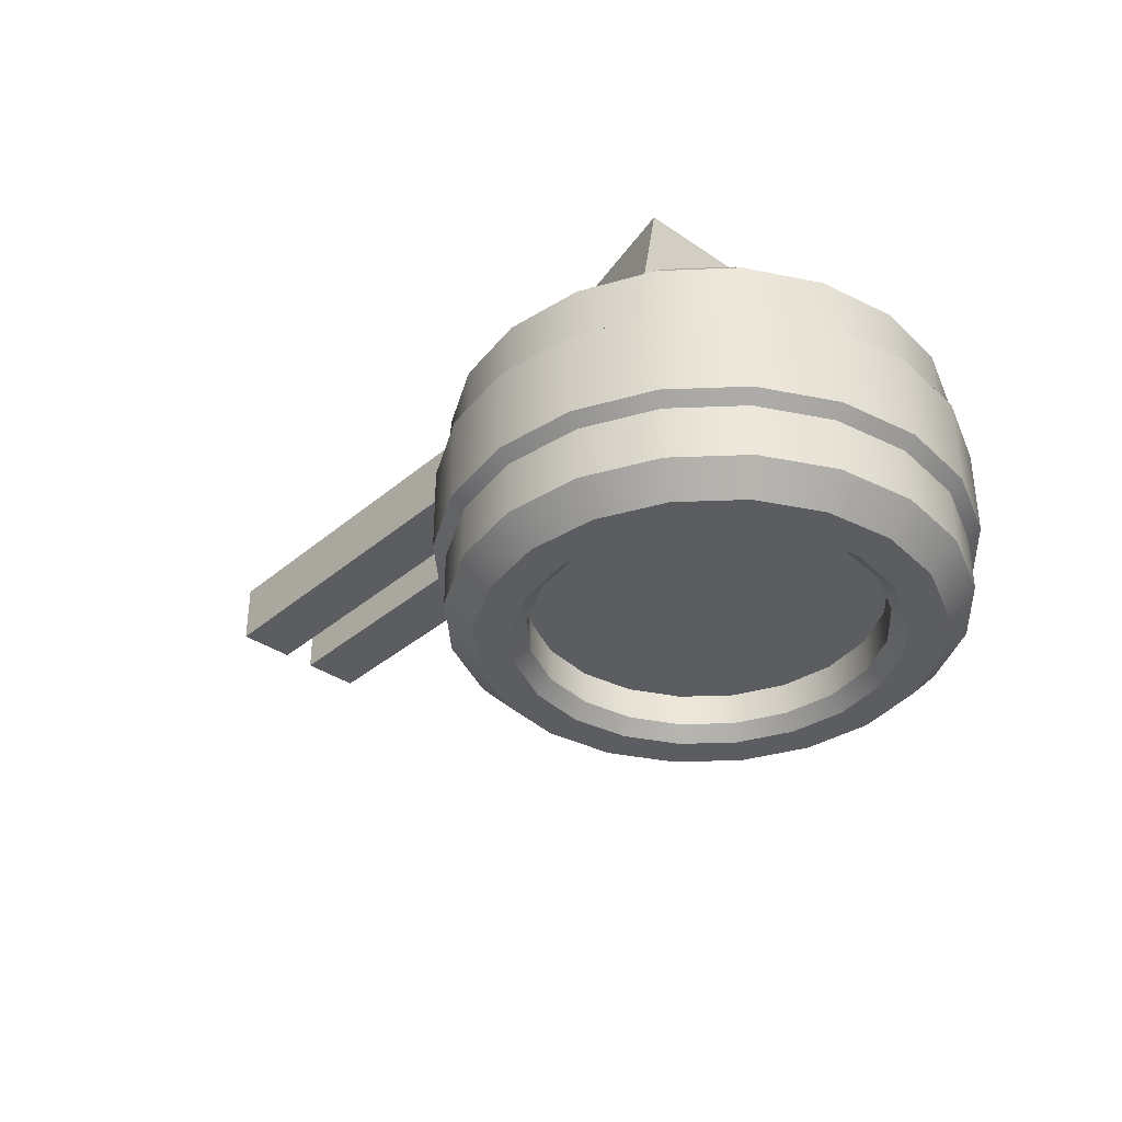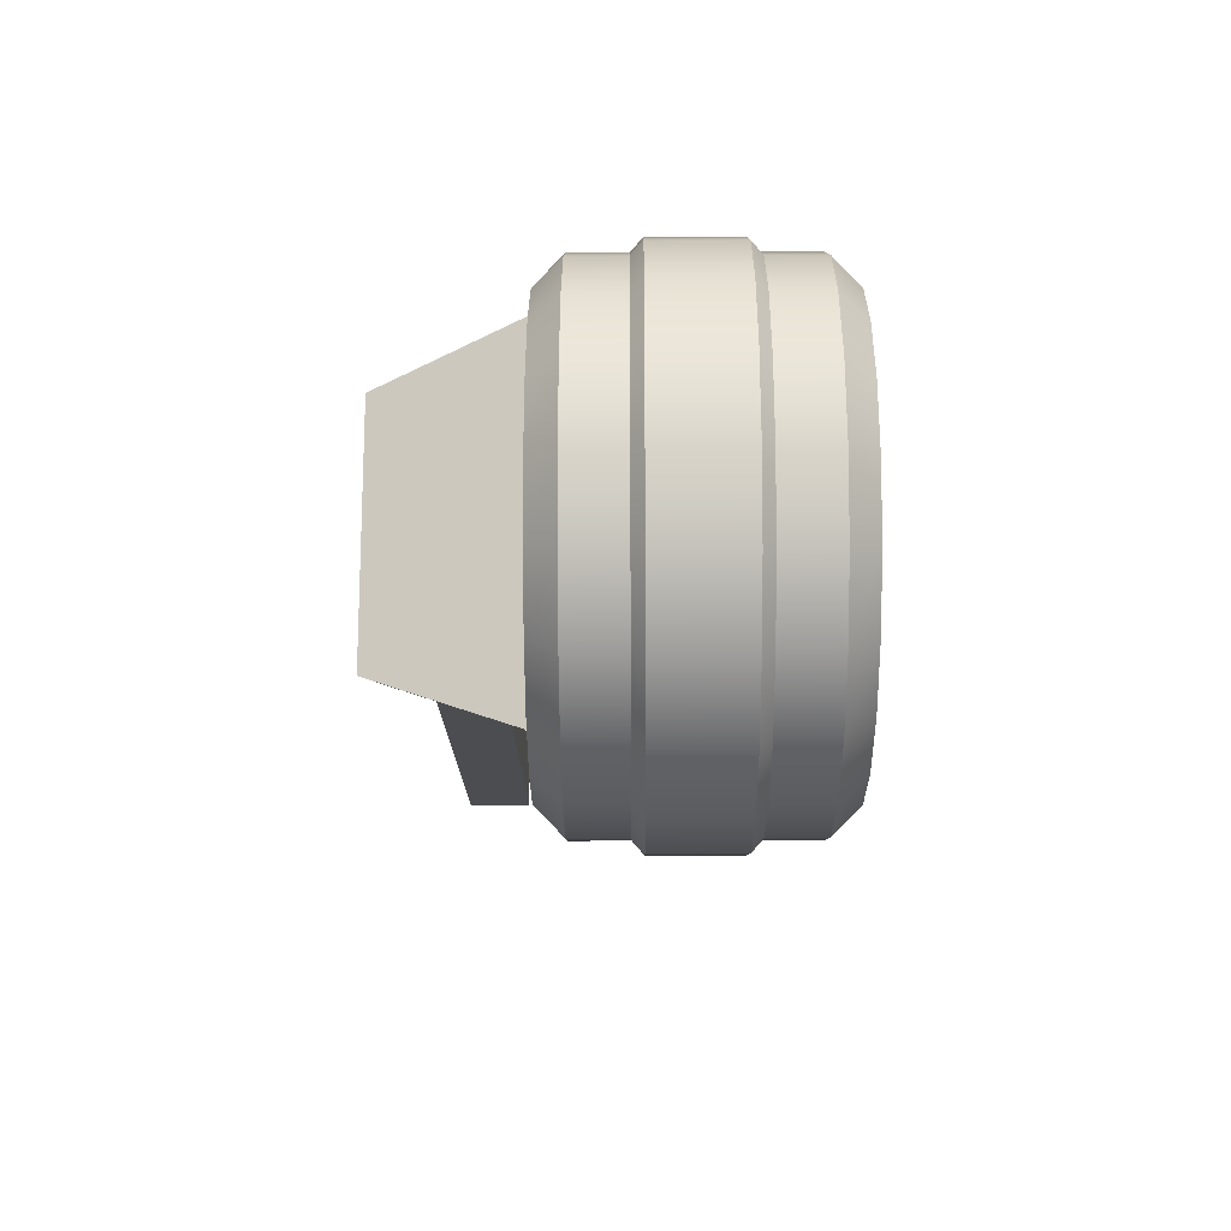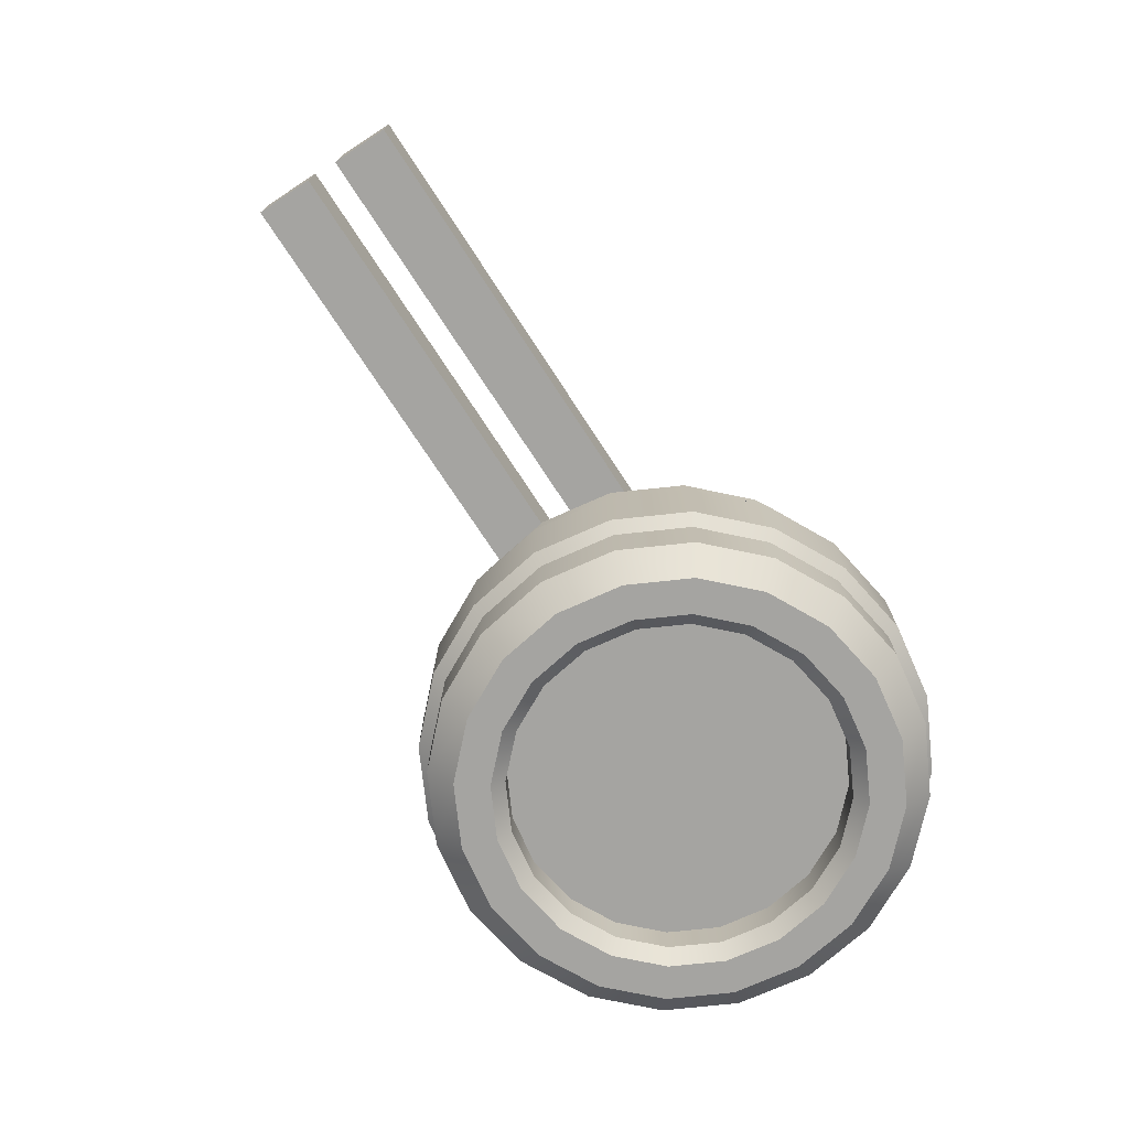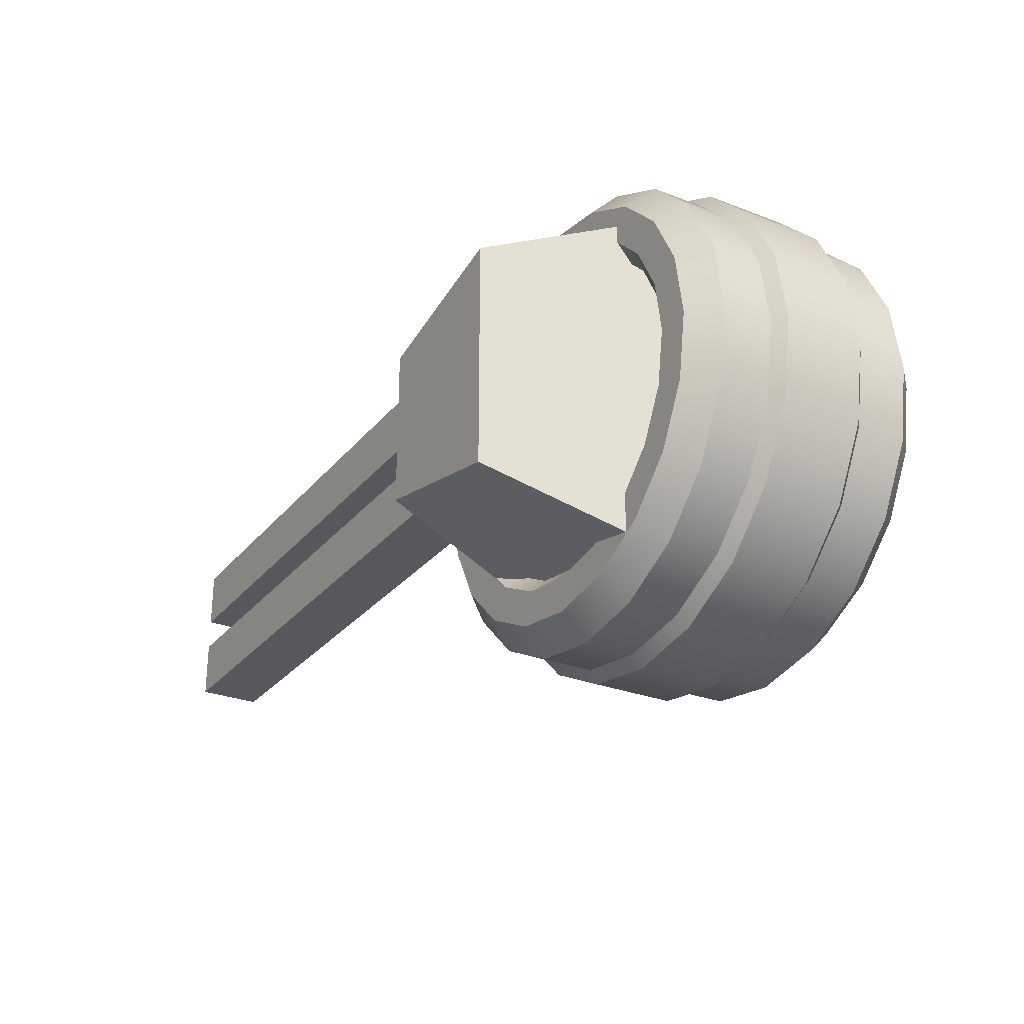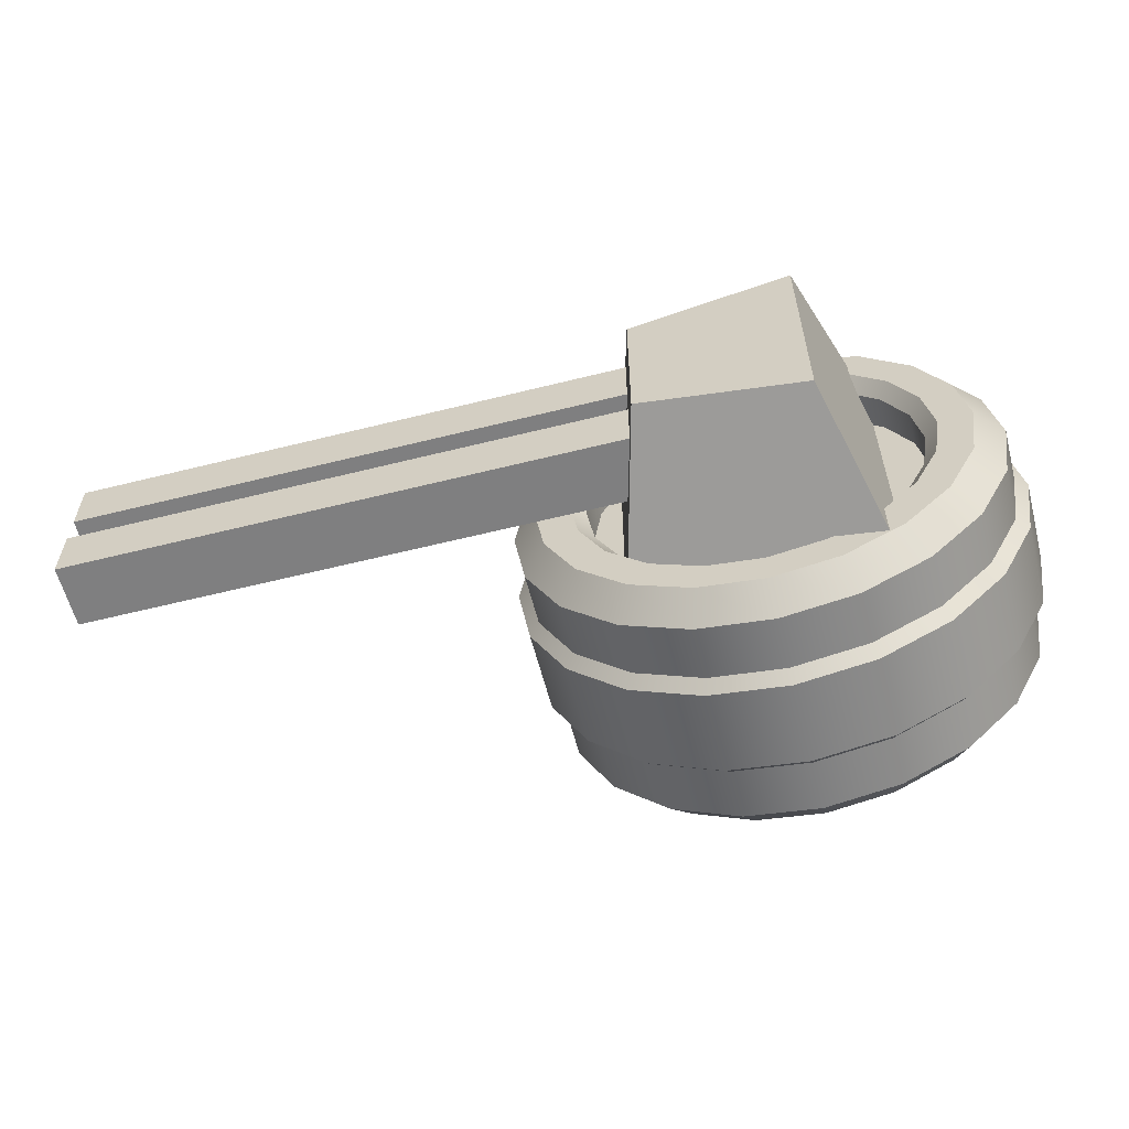
<metadata>
{"format":"obj","ext":"obj","renderer":"f3d","projection":"perspective","resolution":1024,"background":"white","views":[{"elev":-35.7,"azim":-132.0,"up":"+Y"},{"elev":-16.1,"azim":-89.5,"up":"+Z"},{"elev":-73.4,"azim":123.1,"up":"+Y"},{"elev":-27.9,"azim":-120.6,"up":"+Z"},{"elev":-59.7,"azim":-165.6,"up":"+Z"}]}
</metadata>
<code>
g default
v 27.86 31.63 28.61
v 265.9 31.63 28.61
v 27.86 57.18 28.61
v 265.9 57.18 28.61
v 27.86 57.18 4.635
v 265.9 57.18 4.635
v 27.86 31.63 4.635
v 265.9 31.63 4.635
v -50.93 -2.907 72.85
v 56.23 -2.907 49.23
v -30.46 72.94 43.4
v 35.76 72.94 28.8
v -30.46 72.94 -51.87
v 35.76 72.94 -37.27
v -50.93 -2.907 -81.32
v 56.23 -2.907 -57.7
v 93.19 -77.44 -30.28
v 82.93 -88.1 -26.95
v 79.28 -77.44 -57.6
v 70.54 -88.1 -51.25
v 57.6 -77.44 -79.28
v 51.25 -88.1 -70.54
v 30.28 -77.44 -93.19
v 26.95 -88.1 -82.93
v 0 -77.44 -97.99
v 0 -88.1 -87.2
v -30.28 -77.44 -93.19
v -26.95 -88.1 -82.93
v -57.6 -77.44 -79.28
v -51.25 -88.1 -70.54
v -79.28 -77.44 -57.6
v -70.54 -88.1 -51.25
v -93.19 -77.44 -30.28
v -82.93 -88.1 -26.95
v -97.99 -77.44 0.000488
v -87.2 -88.1 0.000488
v -93.19 -77.44 30.28
v -82.93 -88.1 26.95
v -79.28 -77.44 57.6
v -70.54 -88.1 51.25
v -57.6 -77.44 79.28
v -51.25 -88.1 70.54
v -30.28 -77.44 93.19
v -26.95 -88.1 82.93
v 0 -77.44 97.99
v 0 -88.1 87.2
v 30.28 -77.44 93.19
v 26.95 -88.1 82.93
v 57.6 -77.44 79.28
v 51.25 -88.1 70.54
v 79.28 -77.44 57.6
v 70.54 -88.1 51.25
v 93.19 -77.44 30.28
v 82.93 -88.1 26.95
v 97.99 -77.44 0.000488
v 87.2 -88.1 0.000488
v 93.19 7.852 -30.28
v 82.93 18.51 -26.95
v 79.28 7.852 -57.6
v 70.54 18.51 -51.25
v 57.6 7.852 -79.28
v 51.25 18.51 -70.54
v 30.28 7.852 -93.19
v 26.95 18.51 -82.93
v 0 7.852 -97.99
v 0 18.51 -87.2
v -30.28 7.852 -93.19
v -26.95 18.51 -82.93
v -57.6 7.852 -79.28
v -51.25 18.51 -70.54
v -79.28 7.852 -57.6
v -70.54 18.51 -51.25
v -93.19 7.852 -30.28
v -82.93 18.51 -26.95
v -97.99 7.852 0.000488
v -87.2 18.51 0.000244
v -93.19 7.852 30.28
v -82.93 18.51 26.95
v -79.28 7.852 57.6
v -70.54 18.51 51.25
v -57.6 7.852 79.28
v -51.25 18.51 70.54
v -30.28 7.852 93.19
v -26.95 18.51 82.93
v 0 7.852 97.99
v 0 18.51 87.2
v 30.28 7.852 93.19
v 26.95 18.51 82.93
v 57.6 7.852 79.28
v 51.25 18.51 70.54
v 79.28 7.852 57.6
v 70.54 18.51 51.25
v 93.19 7.852 30.28
v 82.93 18.51 26.95
v 97.99 7.852 0.000488
v 87.2 18.51 0.000244
v 64.06 -69.59 -20.81
v 54.49 -69.59 -39.59
v 0 -69.59 0.000488
v 39.59 -69.59 -54.49
v 20.81 -69.59 -64.06
v 0 -69.59 -67.35
v -20.81 -69.59 -64.06
v -39.59 -69.59 -54.49
v -54.49 -69.59 -39.59
v -64.06 -69.59 -20.81
v -67.35 -69.59 0.000488
v -64.06 -69.59 20.81
v -54.49 -69.59 39.59
v -39.59 -69.59 54.49
v -20.81 -69.59 64.06
v 0 -69.59 67.35
v 20.81 -69.59 64.06
v 39.59 -69.59 54.49
v 54.49 -69.59 39.59
v 64.06 -69.59 20.81
v 67.35 -69.59 0.000244
v 54.49 3.8e-05 -39.59
v 64.06 1.5e-05 -20.81
v 0 -8e-06 0.000244
v 39.59 1.5e-05 -54.49
v 20.81 1.5e-05 -64.06
v 0 3.8e-05 -67.35
v -20.81 1.5e-05 -64.06
v -39.59 1.5e-05 -54.49
v -54.49 3.8e-05 -39.59
v -64.06 1.5e-05 -20.81
v -67.35 -8e-06 0.000244
v -64.06 1.5e-05 20.81
v -54.49 1.5e-05 39.59
v -39.59 1.5e-05 54.49
v -20.81 3.8e-05 64.06
v 0 3.8e-05 67.35
v 20.81 3.8e-05 64.06
v 39.59 1.5e-05 54.49
v 54.49 3.8e-05 39.59
v 64.06 1.5e-05 20.81
v 67.35 -8e-06 0.000244
v 69.41 -88.1 -22.55
v 64.06 -82.55 -20.81
v 59.04 -88.1 -42.89
v 54.49 -82.55 -39.59
v 42.89 -88.1 -59.04
v 39.59 -82.55 -54.49
v 22.55 -88.1 -69.41
v 20.81 -82.55 -64.06
v 0 -88.1 -72.98
v 0 -82.55 -67.35
v -22.55 -88.1 -69.41
v -20.81 -82.55 -64.06
v -42.89 -88.1 -59.04
v -39.59 -82.55 -54.49
v -59.04 -88.1 -42.89
v -54.49 -82.55 -39.59
v -69.4 -88.1 -22.55
v -64.06 -82.55 -20.81
v -72.98 -88.1 0.000488
v -67.35 -82.55 0.000488
v -69.4 -88.1 22.55
v -64.06 -82.55 20.81
v -59.04 -88.1 42.89
v -54.49 -82.55 39.59
v -42.89 -88.1 59.04
v -39.59 -82.55 54.49
v -22.55 -88.1 69.41
v -20.81 -82.55 64.06
v 0 -88.1 72.98
v 0 -82.55 67.35
v 22.55 -88.1 69.41
v 20.81 -82.55 64.06
v 42.89 -88.1 59.04
v 39.59 -82.55 54.49
v 59.04 -88.1 42.89
v 54.49 -82.55 39.59
v 69.41 -88.1 22.55
v 64.06 -82.55 20.81
v 72.98 -88.1 0.000244
v 67.35 -82.55 0.000488
v 59.04 18.51 -42.89
v 54.49 12.96 -39.59
v 69.41 18.51 -22.55
v 64.06 12.96 -20.81
v 42.89 18.51 -59.04
v 39.59 12.96 -54.49
v 22.55 18.51 -69.41
v 20.81 12.96 -64.06
v 0 18.51 -72.98
v 0 12.96 -67.35
v -22.55 18.51 -69.41
v -20.81 12.96 -64.06
v -42.89 18.51 -59.04
v -39.59 12.96 -54.49
v -59.04 18.51 -42.89
v -54.49 12.96 -39.59
v -69.4 18.51 -22.55
v -64.06 12.96 -20.81
v -72.98 18.51 0.000244
v -67.35 12.96 0.000488
v -69.4 18.51 22.55
v -64.06 12.96 20.81
v -59.04 18.51 42.89
v -54.49 12.96 39.59
v -42.89 18.51 59.04
v -39.59 12.96 54.49
v -22.55 18.51 69.41
v -20.81 12.96 64.06
v 0 18.51 72.98
v 0 12.96 67.35
v 22.55 18.51 69.41
v 20.81 12.96 64.06
v 42.89 18.51 59.04
v 39.59 12.96 54.49
v 59.04 18.51 42.89
v 54.49 12.96 39.59
v 69.41 18.51 22.55
v 64.06 12.96 20.81
v 72.98 18.51 0.000244
v 67.35 12.96 0.000244
v -57.6 -13.47 79.28
v -57.6 -56.12 79.28
v -79.28 -56.12 57.6
v -79.28 -13.47 57.6
v -93.19 -56.12 30.28
v -93.19 -13.47 30.28
v -97.99 -56.12 0.000488
v -97.99 -13.47 0.000244
v -93.19 -56.12 -30.28
v -93.19 -13.47 -30.28
v -79.28 -56.12 -57.6
v -79.28 -13.47 -57.6
v -57.6 -56.12 -79.28
v -57.6 -13.47 -79.28
v -30.28 -56.12 -93.19
v -30.28 -13.47 -93.19
v 0 -56.12 -97.99
v 0 -13.47 -97.99
v 30.28 -56.12 -93.19
v 30.28 -13.47 -93.19
v 57.6 -56.12 -79.28
v 57.6 -13.47 -79.28
v 79.28 -56.12 -57.6
v 79.28 -13.47 -57.6
v 93.19 -56.12 -30.28
v 93.19 -13.47 -30.28
v 97.99 -56.12 0.000488
v 97.99 -13.47 0.000244
v 93.19 -56.12 30.28
v 93.19 -13.47 30.28
v 79.28 -56.12 57.6
v 79.28 -13.47 57.6
v 57.6 -56.12 79.28
v 57.6 -13.47 79.28
v 30.28 -56.12 93.19
v 30.28 -13.47 93.19
v 0 -56.12 97.99
v 0 -13.47 97.99
v -30.28 -56.12 93.19
v -30.28 -13.47 93.19
v -60.51 -17.77 83.29
v -60.51 -51.82 83.29
v -31.81 -51.82 97.91
v -31.81 -17.77 97.91
v -83.29 -17.77 60.51
v -83.29 -51.82 60.51
v -97.91 -17.77 31.81
v -97.91 -51.82 31.81
v -103 -17.77 0.000488
v -103 -51.82 0.000244
v -97.91 -17.77 -31.81
v -97.91 -51.82 -31.81
v -83.29 -17.77 -60.51
v -83.29 -51.82 -60.51
v -60.51 -17.77 -83.29
v -60.51 -51.82 -83.29
v -31.81 -17.77 -97.91
v -31.81 -51.82 -97.91
v 0 -17.77 -103
v 0 -51.82 -103
v 31.81 -17.77 -97.91
v 31.81 -51.82 -97.91
v 60.51 -17.77 -83.29
v 60.51 -51.82 -83.29
v 83.29 -17.77 -60.51
v 83.29 -51.82 -60.51
v 97.91 -17.77 -31.81
v 97.91 -51.82 -31.81
v 103 -17.77 0.000488
v 103 -51.82 0.000488
v 97.91 -17.77 31.81
v 97.91 -51.82 31.81
v 83.29 -17.77 60.51
v 83.29 -51.82 60.51
v 60.51 -17.77 83.29
v 60.51 -51.82 83.29
v 31.81 -17.77 97.91
v 31.81 -51.82 97.91
v 0 -17.77 103
v 0 -51.82 103
v 27.86 31.63 -8.723
v 265.9 31.63 -8.723
v 27.86 57.18 -8.723
v 265.9 57.18 -8.723
v 27.86 57.18 -32.7
v 265.9 57.18 -32.7
v 27.86 31.63 -32.7
v 265.9 31.63 -32.7
g TurretGun
f 1 2 4 3
f 3 4 6 5
f 5 6 8 7
f 7 8 2 1
f 2 8 6 4
f 7 1 3 5
f 9 10 12 11
f 11 12 14 13
f 13 14 16 15
f 15 16 10 9
f 10 16 14 12
f 15 9 11 13
f 17 18 20 19
f 18 17 55 56
f 19 20 22 21
f 21 22 24 23
f 23 24 26 25
f 25 26 28 27
f 27 28 30 29
f 29 30 32 31
f 31 32 34 33
f 33 34 36 35
f 35 36 38 37
f 37 38 40 39
f 39 40 42 41
f 41 42 44 43
f 43 44 46 45
f 45 46 48 47
f 47 48 50 49
f 49 50 52 51
f 51 52 54 53
f 53 54 56 55
f 57 58 96 95
f 58 57 59 60
f 60 59 61 62
f 62 61 63 64
f 64 63 65 66
f 66 65 67 68
f 68 67 69 70
f 70 69 71 72
f 72 71 73 74
f 74 73 75 76
f 76 75 77 78
f 78 77 79 80
f 80 79 81 82
f 82 81 83 84
f 84 83 85 86
f 86 85 87 88
f 88 87 89 90
f 90 89 91 92
f 92 91 93 94
f 94 93 95 96
f 98 97 99
f 100 98 99
f 101 100 99
f 102 101 99
f 103 102 99
f 104 103 99
f 105 104 99
f 106 105 99
f 107 106 99
f 108 107 99
f 109 108 99
f 110 109 99
f 111 110 99
f 112 111 99
f 113 112 99
f 114 113 99
f 115 114 99
f 116 115 99
f 117 116 99
f 97 117 99
f 119 118 120
f 118 121 120
f 121 122 120
f 122 123 120
f 123 124 120
f 124 125 120
f 125 126 120
f 126 127 120
f 127 128 120
f 128 129 120
f 129 130 120
f 130 131 120
f 131 132 120
f 132 133 120
f 133 134 120
f 134 135 120
f 135 136 120
f 136 137 120
f 137 138 120
f 138 119 120
f 139 140 142 141
f 140 139 177 178
f 141 142 144 143
f 143 144 146 145
f 145 146 148 147
f 147 148 150 149
f 149 150 152 151
f 151 152 154 153
f 153 154 156 155
f 155 156 158 157
f 157 158 160 159
f 159 160 162 161
f 161 162 164 163
f 163 164 166 165
f 165 166 168 167
f 167 168 170 169
f 169 170 172 171
f 171 172 174 173
f 173 174 176 175
f 175 176 178 177
f 179 180 182 181
f 180 179 183 184
f 181 182 218 217
f 184 183 185 186
f 186 185 187 188
f 188 187 189 190
f 190 189 191 192
f 192 191 193 194
f 194 193 195 196
f 196 195 197 198
f 198 197 199 200
f 200 199 201 202
f 202 201 203 204
f 204 203 205 206
f 206 205 207 208
f 208 207 209 210
f 210 209 211 212
f 212 211 213 214
f 214 213 215 216
f 216 215 217 218
f 20 18 139 141
f 22 20 141 143
f 24 22 143 145
f 26 24 145 147
f 28 26 147 149
f 30 28 149 151
f 32 30 151 153
f 34 32 153 155
f 36 34 155 157
f 38 36 157 159
f 40 38 159 161
f 42 40 161 163
f 44 42 163 165
f 46 44 165 167
f 48 46 167 169
f 50 48 169 171
f 52 50 171 173
f 54 52 173 175
f 56 54 175 177
f 18 56 177 139
f 58 60 179 181
f 60 62 183 179
f 62 64 185 183
f 64 66 187 185
f 66 68 189 187
f 68 70 191 189
f 70 72 193 191
f 72 74 195 193
f 74 76 197 195
f 76 78 199 197
f 78 80 201 199
f 80 82 203 201
f 82 84 205 203
f 84 86 207 205
f 86 88 209 207
f 88 90 211 209
f 90 92 213 211
f 92 94 215 213
f 94 96 217 215
f 96 58 181 217
f 142 140 97 98
f 144 142 98 100
f 146 144 100 101
f 148 146 101 102
f 150 148 102 103
f 152 150 103 104
f 154 152 104 105
f 156 154 105 106
f 158 156 106 107
f 160 158 107 108
f 162 160 108 109
f 164 162 109 110
f 166 164 110 111
f 168 166 111 112
f 170 168 112 113
f 172 170 113 114
f 174 172 114 115
f 176 174 115 116
f 178 176 116 117
f 140 178 117 97
f 182 180 118 119
f 180 184 121 118
f 184 186 122 121
f 186 188 123 122
f 188 190 124 123
f 190 192 125 124
f 192 194 126 125
f 194 196 127 126
f 196 198 128 127
f 198 200 129 128
f 200 202 130 129
f 202 204 131 130
f 204 206 132 131
f 206 208 133 132
f 208 210 134 133
f 210 212 135 134
f 212 214 136 135
f 214 216 137 136
f 216 218 138 137
f 218 182 119 138
f 259 260 261 262
f 260 259 263 264
f 264 263 265 266
f 266 265 267 268
f 268 267 269 270
f 270 269 271 272
f 272 271 273 274
f 274 273 275 276
f 276 275 277 278
f 278 277 279 280
f 280 279 281 282
f 282 281 283 284
f 284 283 285 286
f 286 285 287 288
f 288 287 289 290
f 290 289 291 292
f 292 291 293 294
f 294 293 295 296
f 296 295 297 298
f 298 297 262 261
f 17 19 241 243
f 19 21 239 241
f 21 23 237 239
f 23 25 235 237
f 25 27 233 235
f 27 29 231 233
f 29 31 229 231
f 31 33 227 229
f 33 35 225 227
f 35 37 223 225
f 37 39 221 223
f 39 41 220 221
f 41 43 257 220
f 43 45 255 257
f 45 47 253 255
f 47 49 251 253
f 49 51 249 251
f 51 53 247 249
f 53 55 245 247
f 55 17 243 245
f 222 219 81 79
f 224 222 79 77
f 226 224 77 75
f 228 226 75 73
f 230 228 73 71
f 232 230 71 69
f 234 232 69 67
f 236 234 67 65
f 238 236 65 63
f 240 238 63 61
f 242 240 61 59
f 244 242 59 57
f 246 244 57 95
f 248 246 95 93
f 250 248 93 91
f 252 250 91 89
f 254 252 89 87
f 256 254 87 85
f 258 256 85 83
f 219 258 83 81
f 220 257 261 260
f 258 219 259 262
f 219 222 263 259
f 221 220 260 264
f 222 224 265 263
f 223 221 264 266
f 224 226 267 265
f 225 223 266 268
f 226 228 269 267
f 227 225 268 270
f 228 230 271 269
f 229 227 270 272
f 230 232 273 271
f 231 229 272 274
f 232 234 275 273
f 233 231 274 276
f 234 236 277 275
f 235 233 276 278
f 236 238 279 277
f 237 235 278 280
f 238 240 281 279
f 239 237 280 282
f 240 242 283 281
f 241 239 282 284
f 242 244 285 283
f 243 241 284 286
f 244 246 287 285
f 245 243 286 288
f 246 248 289 287
f 247 245 288 290
f 248 250 291 289
f 249 247 290 292
f 250 252 293 291
f 251 249 292 294
f 252 254 295 293
f 253 251 294 296
f 254 256 297 295
f 255 253 296 298
f 256 258 262 297
f 257 255 298 261
f 299 300 302 301
f 301 302 304 303
f 303 304 306 305
f 305 306 300 299
f 300 306 304 302
f 305 299 301 303

</code>
